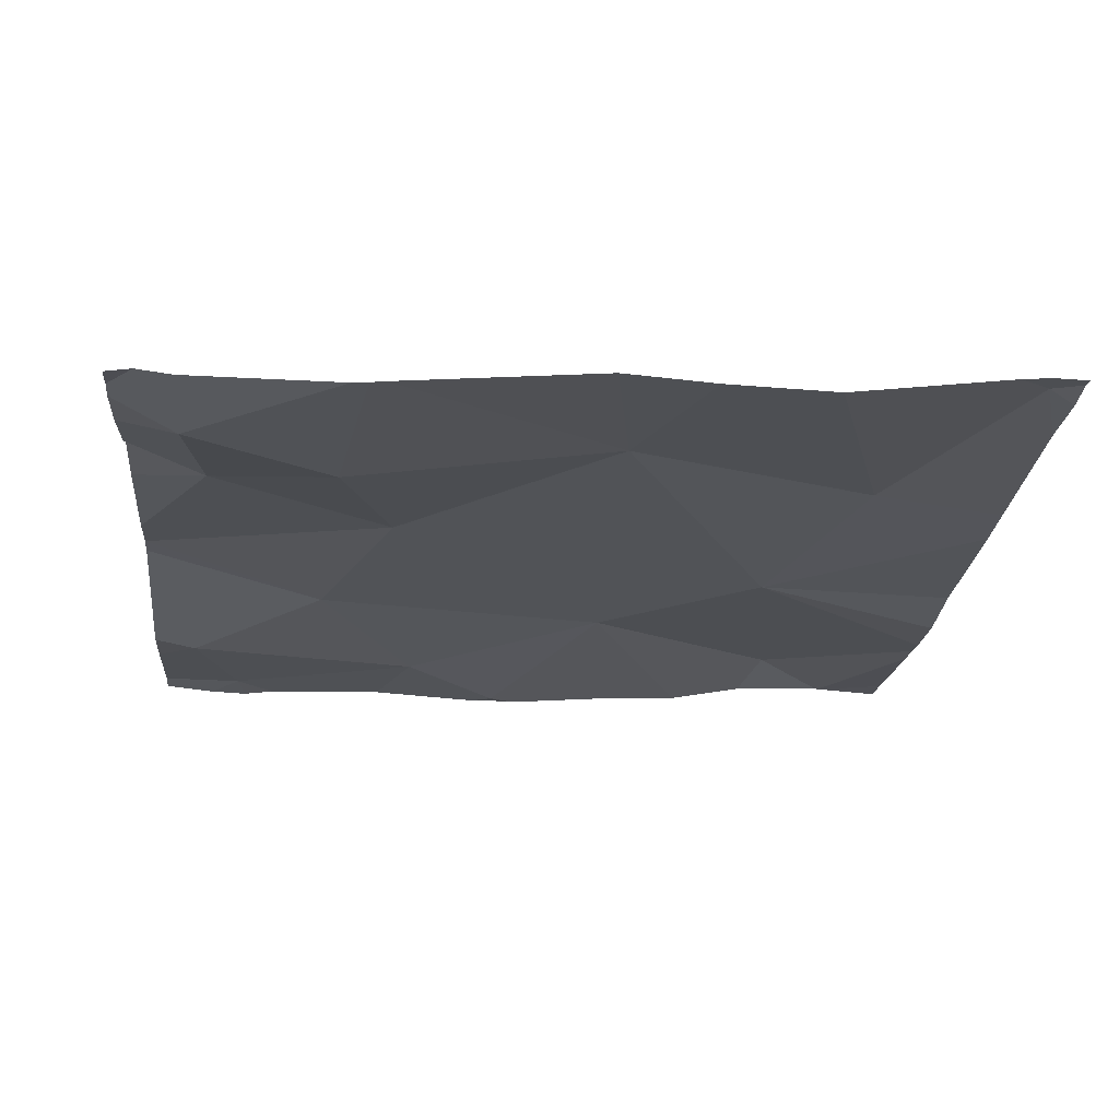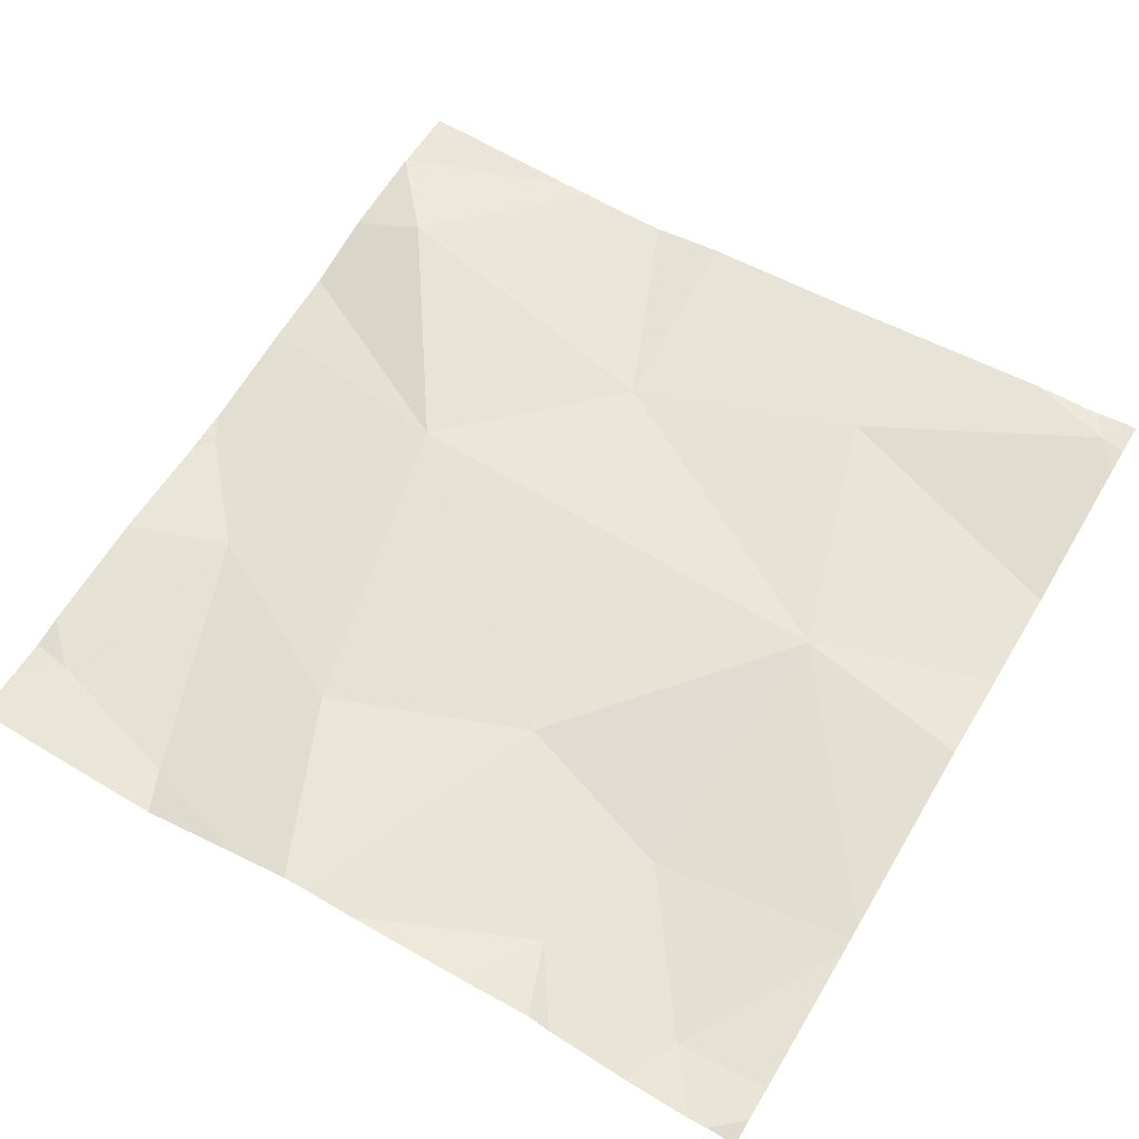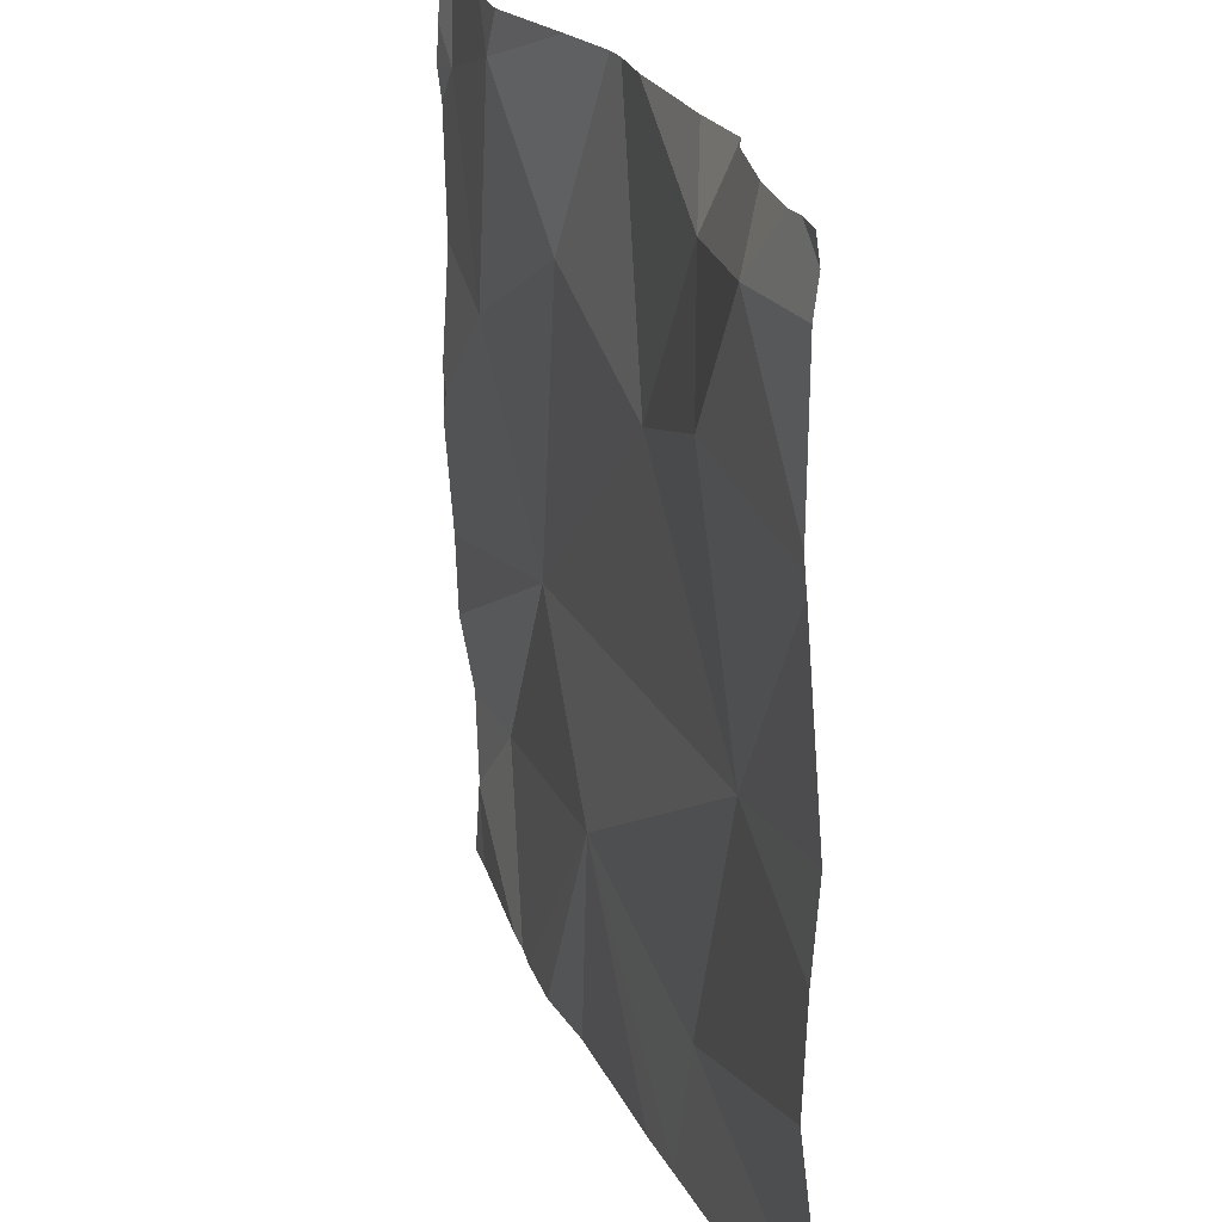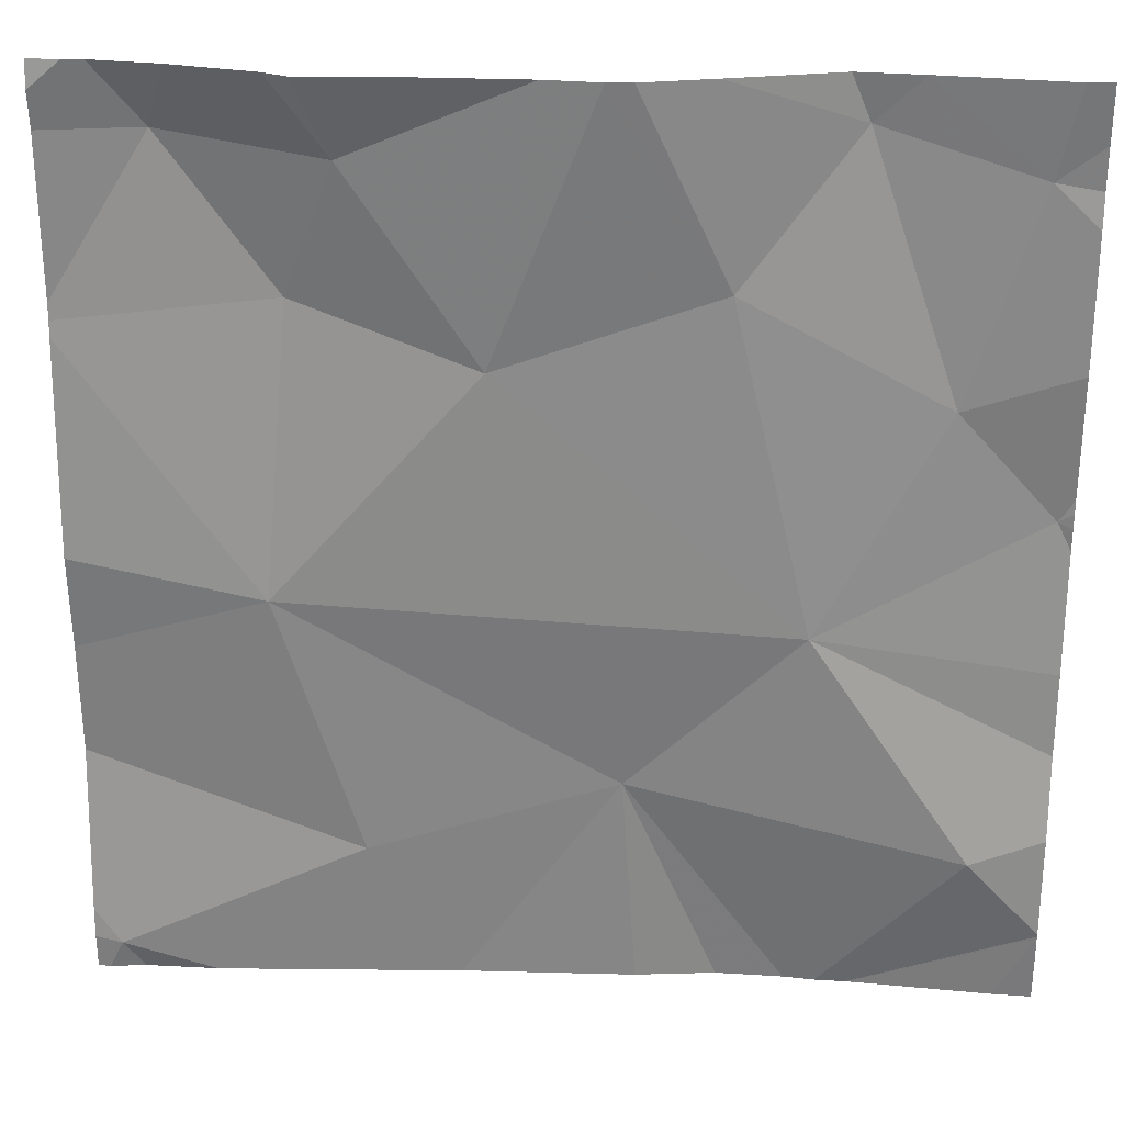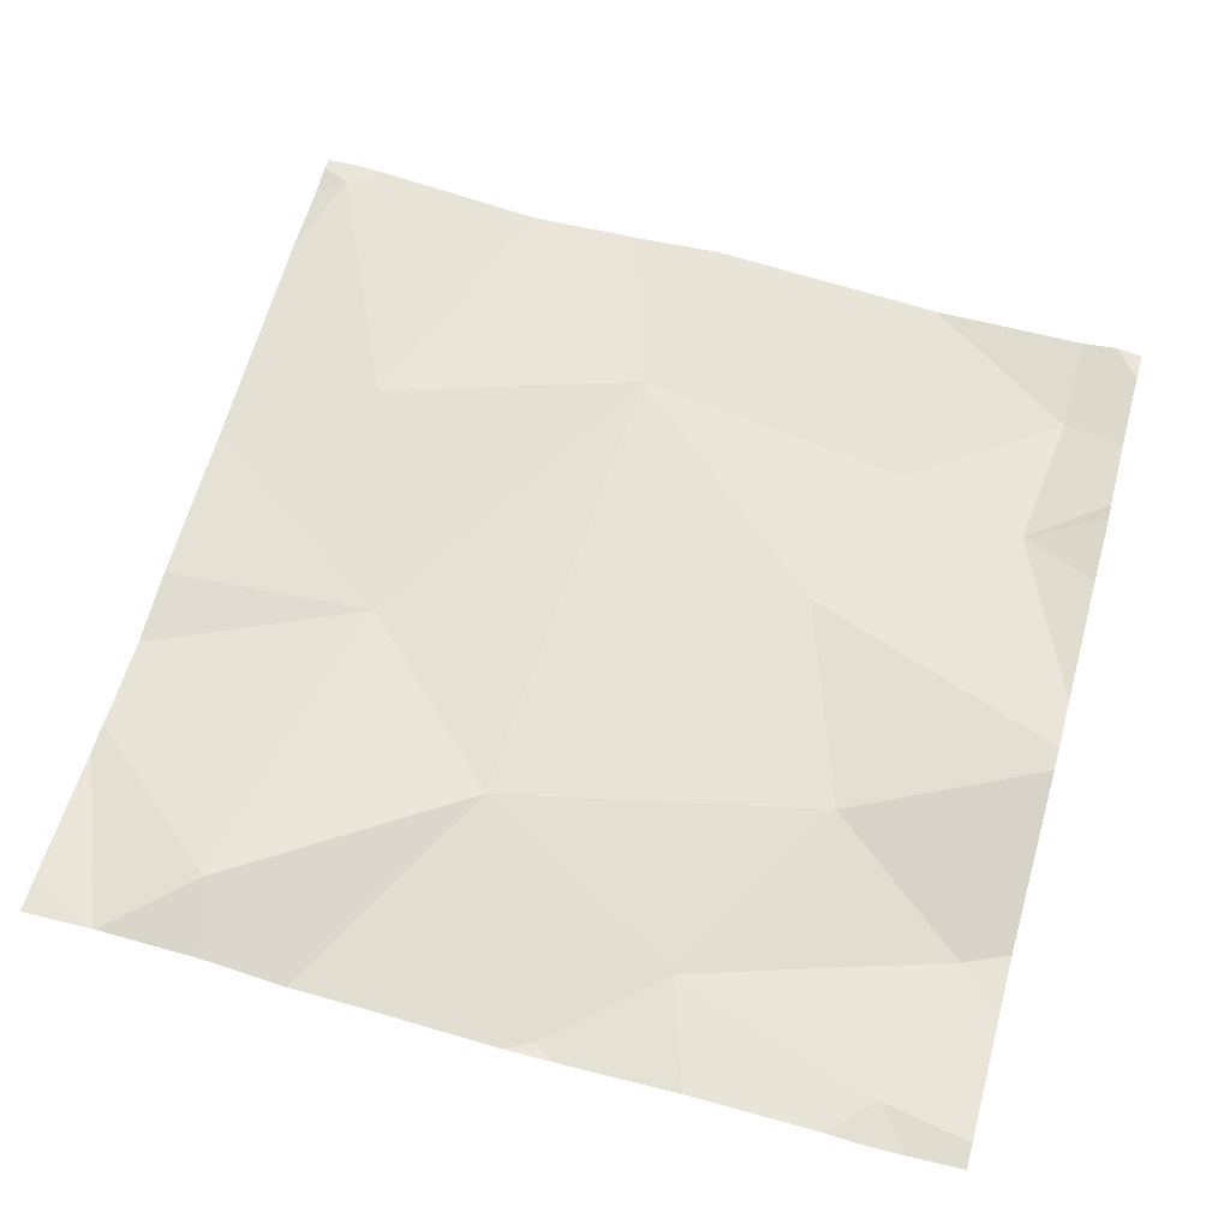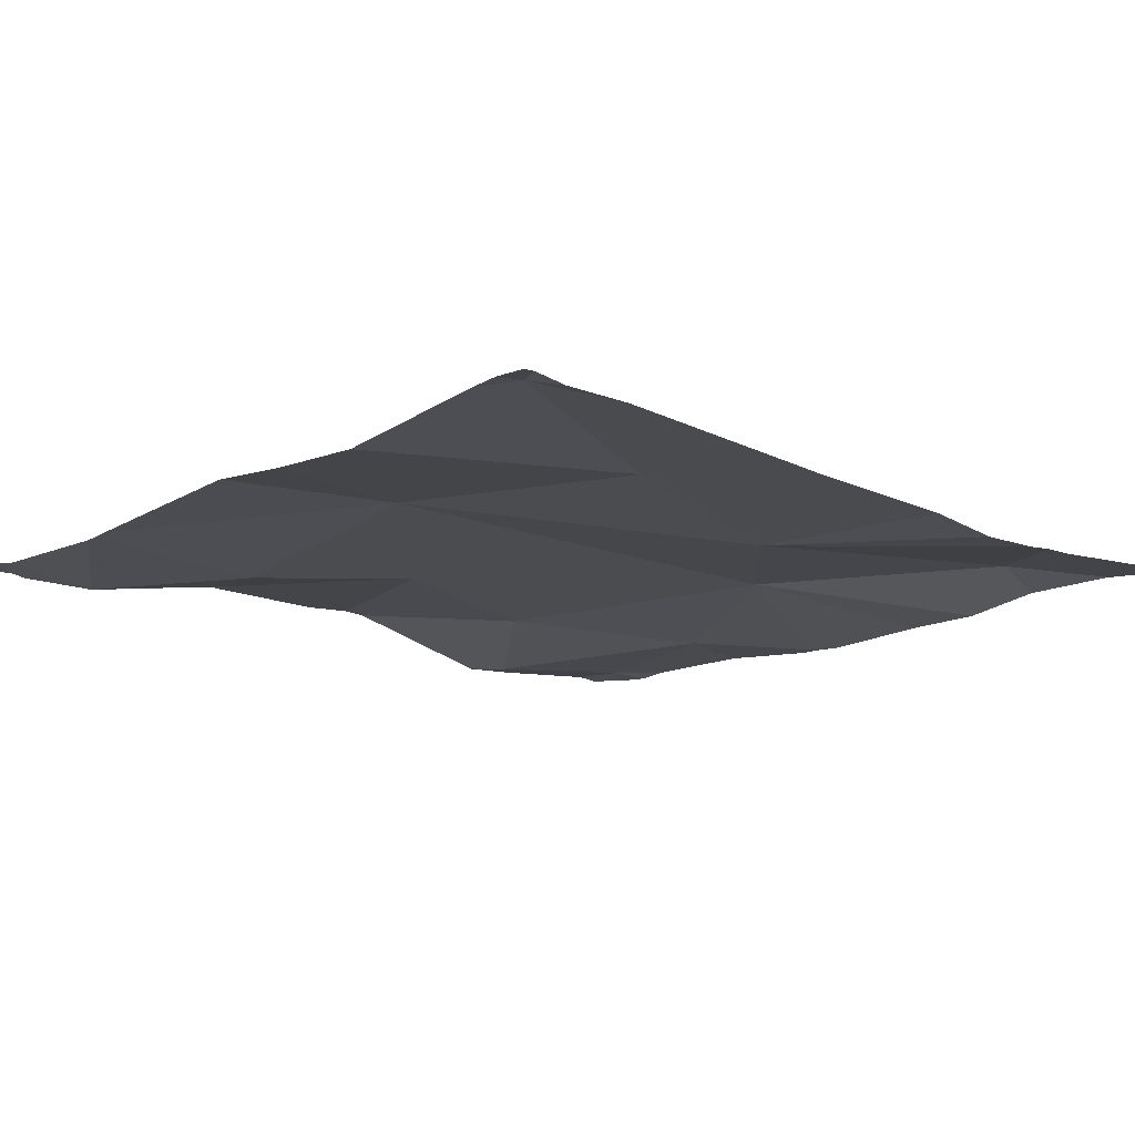
<metadata>
{"format":"obj","ext":"obj","renderer":"f3d","projection":"perspective","resolution":1024,"background":"white","views":[{"elev":-19.4,"azim":-95.5,"up":"+Z"},{"elev":61.9,"azim":-149.2,"up":"+Z"},{"elev":23.5,"azim":-106.2,"up":"+Y"},{"elev":27.5,"azim":6.1,"up":"+Y"},{"elev":60.0,"azim":105.6,"up":"+Z"},{"elev":-11.6,"azim":-41.8,"up":"+Z"}]}
</metadata>
<code>
v -51.58 254.5 483.2
v -51.58 254.1 483.3
v -51.58 254.1 483.3
v -52.22 255 483.3
v -52.5 254.1 483.3
v -52.25 254.2 483.3
v -51.61 255 483.3
v -51.58 254.4 483.3
v -52 254.3 483.3
v -52.34 254.5 483.3
v -52.26 254.9 483.3
v -52.13 254.7 483.3
v -52.31 254.8 483.3
v -51.58 254.1 483.3
v -52.07 255 483.3
v -52.43 254.9 483.3
v -52.29 255 483.3
v -51.82 254.4 483.3
v -51.79 254.9 483.2
v -51.69 254.7 483.3
v -51.9 254.8 483.3
v -51.59 254.6 483.2
v -51.9 254 483.3
v -52.5 255 483.3
v -52.02 255 483.3
v -51.62 254 483.3
v -51.8 254 483.3
v -51.83 254 483.3
v -51.63 254.9 483.3
v -51.66 254.2 483.3
v -52.32 255 483.3
v -52.48 254 483.3
v -51.98 254 483.3
v -51.58 254 483.3
v -52.41 254 483.3
v -52.16 254 483.3
v -52.22 254 483.3
v -52.41 255 483.3
v -52.48 255 483.3
v -52.53 254.1 483.3
v -52.53 254.3 483.3
v -52.53 254.1 483.3
v -52.53 254.4 483.3
v -52.53 254.7 483.3
v -52.53 254.7 483.3
v -52.53 255 483.3
v -52.53 254.9 483.3
v -52.53 254.7 483.3
v -52.53 254.5 483.3
v -51.58 254.8 483.3
v -51.58 254.7 483.3
v -51.58 254.3 483.3
v -51.58 254.2 483.3
v -51.58 254.9 483.3
v -51.58 254.5 483.2
v -51.58 254.6 483.2
v -51.58 254.9 483.3
v -51.58 254.6 483.2
v -52.52 254 483.3
v -52.53 254 483.3
v -51.77 254 483.3
v -51.77 254 483.3
v -51.74 255 483.3
v -51.81 255 483.3
v -51.92 255 483.3
v -51.99 255 483.3
v -51.61 255 483.3
v -52.53 255 483.3
v -51.58 255 483.3
f 64 19 63
f 37 5 35
f 9 6 37
f 40 6 41
f 62 14 61
f 50 29 20
f 41 10 43
f 15 12 25
f 10 13 44
f 10 6 9
f 7 57 69
f 16 11 31
f 44 16 48
f 12 13 10
f 24 16 39
f 12 11 13
f 63 19 29
f 39 16 38
f 61 2 27
f 13 11 16
f 18 10 9
f 20 19 21
f 1 18 8
f 20 21 18
f 29 19 20
f 12 10 18
f 2 30 27
f 50 20 51
f 52 30 53
f 21 19 65
f 18 22 20
f 25 21 66
f 21 12 18
f 38 16 31
f 30 18 9
f 27 9 28
f 31 11 17
f 24 46 16
f 59 5 42
f 28 9 23
f 27 30 9
f 25 12 21
f 26 14 62
f 51 22 58
f 63 29 67
f 59 42 60
f 40 5 6
f 15 11 12
f 3 30 2
f 41 6 10
f 42 5 40
f 14 2 61
f 43 10 49
f 23 9 33
f 44 13 16
f 45 10 44
f 17 11 4
f 8 18 52
f 33 9 36
f 47 16 46
f 48 16 47
f 34 14 26
f 49 10 45
f 1 22 18
f 4 11 15
f 51 20 22
f 52 18 30
f 36 9 37
f 35 5 32
f 53 30 3
f 54 29 50
f 55 22 1
f 56 22 55
f 37 6 5
f 57 29 54
f 7 29 57
f 58 22 56
f 32 5 59
f 65 19 64
f 66 21 65
f 67 29 7
f 68 46 24

</code>
